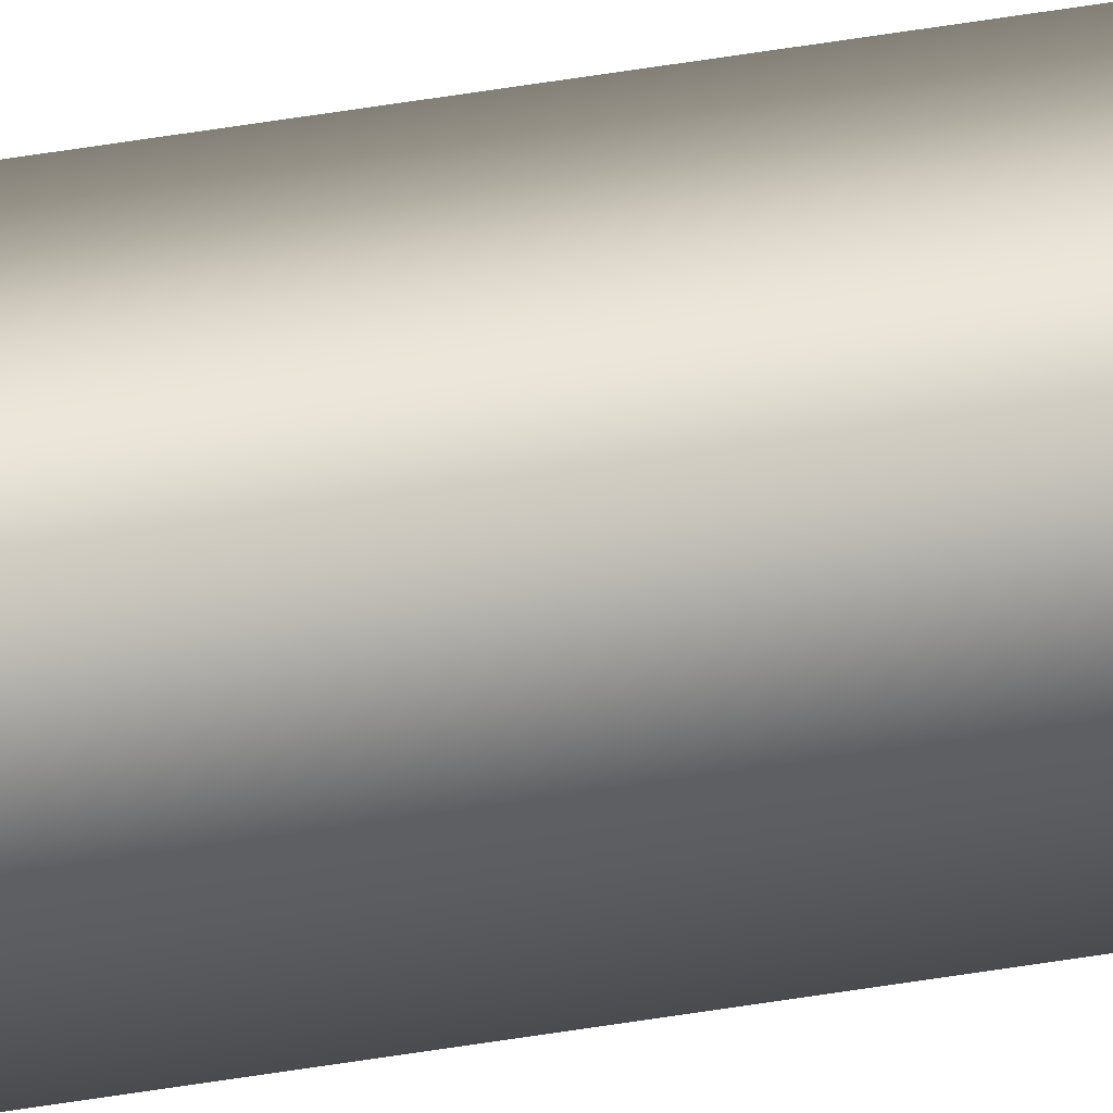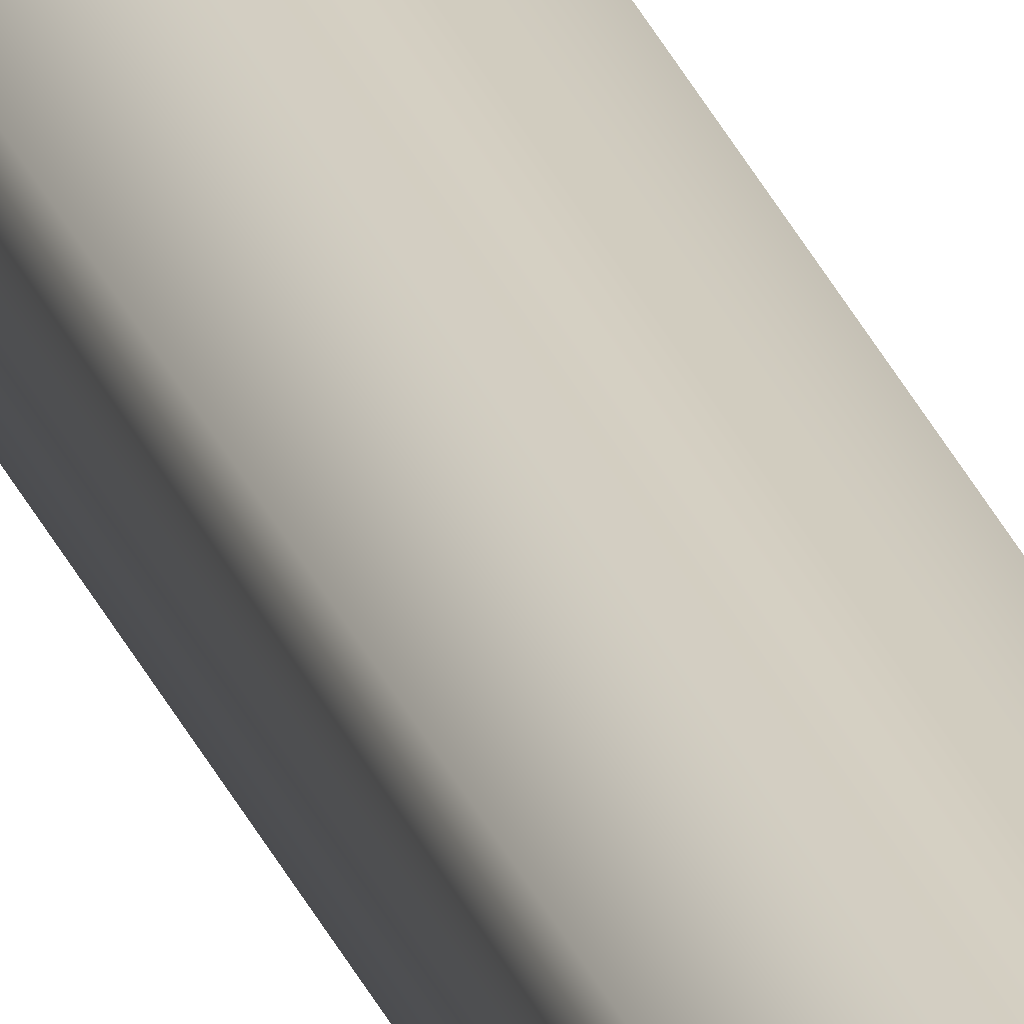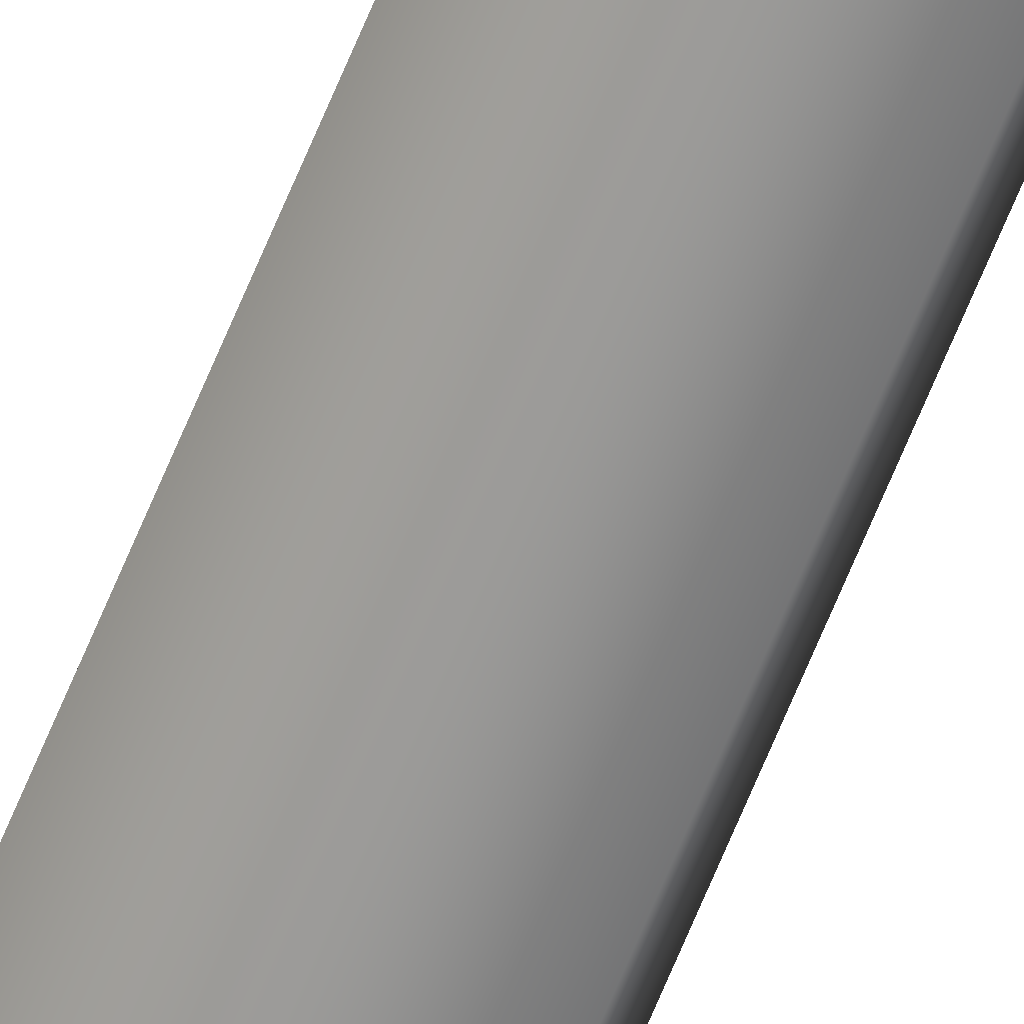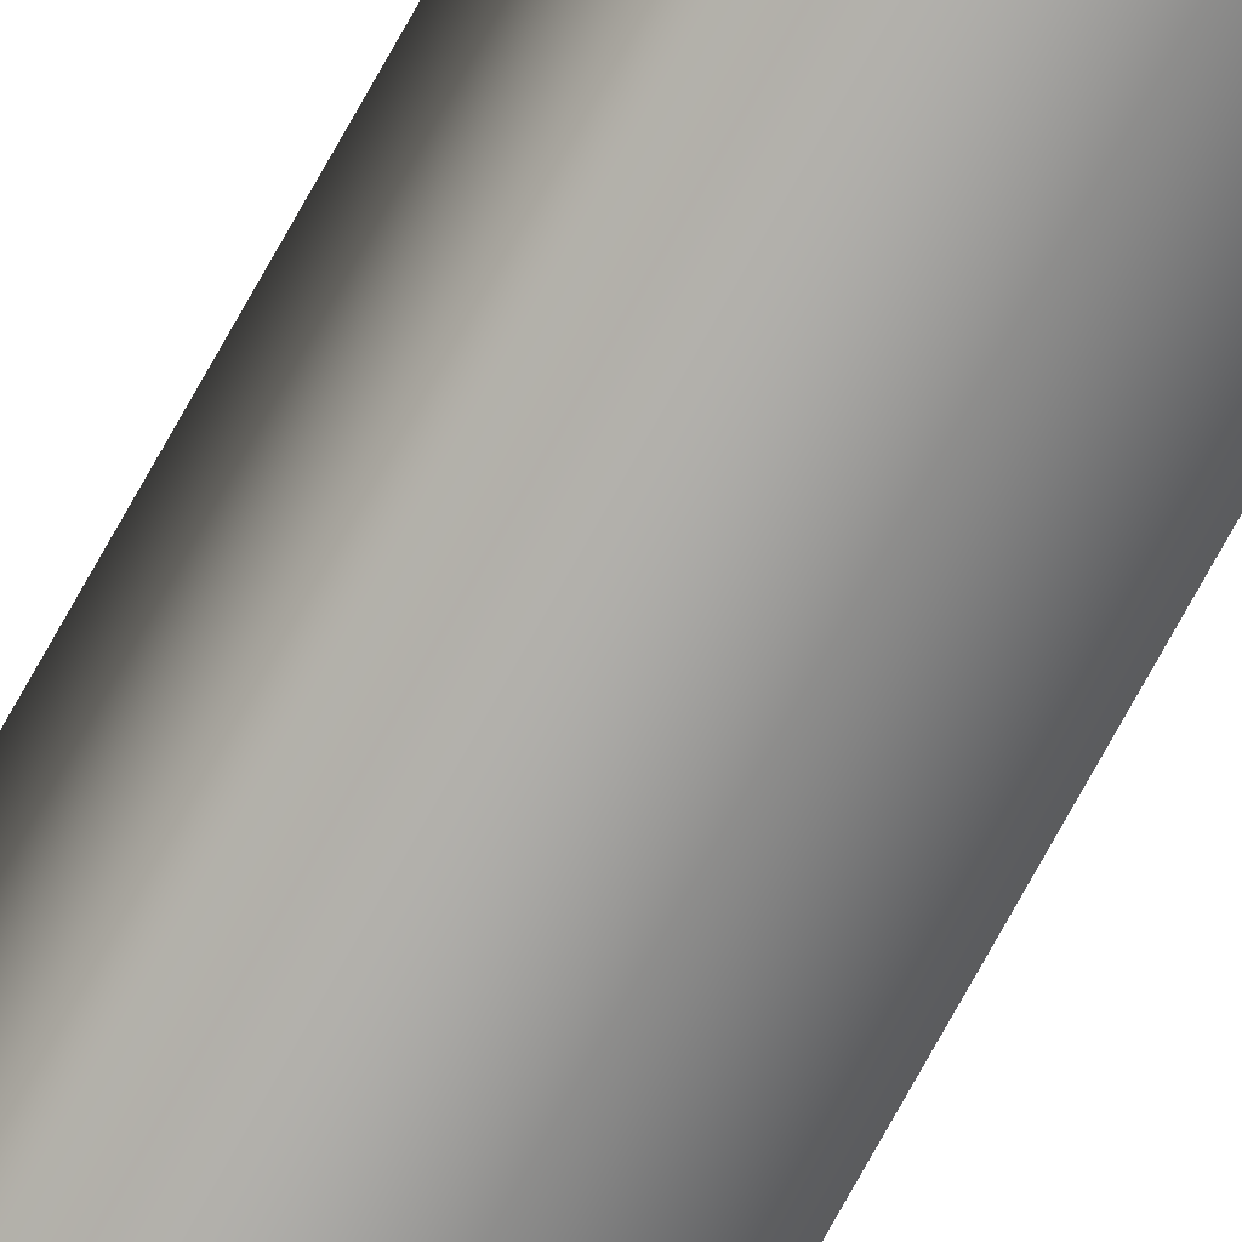
<metadata>
{"format":"obj","ext":"obj","renderer":"f3d","projection":"perspective","resolution":1024,"background":"white","views":[{"elev":20.4,"azim":67.8,"up":"+Z"},{"elev":26.0,"azim":162.9,"up":"+Z"},{"elev":-67.7,"azim":-22.4,"up":"+Z"},{"elev":-76.0,"azim":150.8,"up":"+Z"}]}
</metadata>
<code>
v -69.32 46.75 -106.9
v -69.32 55.67 -106.9
v -69.33 46.75 -106.9
v -69.33 55.67 -106.9
v -69.28 55.67 -106.9
v -69.29 55.67 -106.9
v -69.29 46.75 -106.9
v -69.28 46.75 -106.9
f 1 2 3
f 3 2 4
f 5 6 2
f 2 6 4
f 3 4 7
f 7 4 6
f 8 5 1
f 1 5 2
f 8 1 7
f 7 1 3
f 7 6 8
f 8 6 5

</code>
